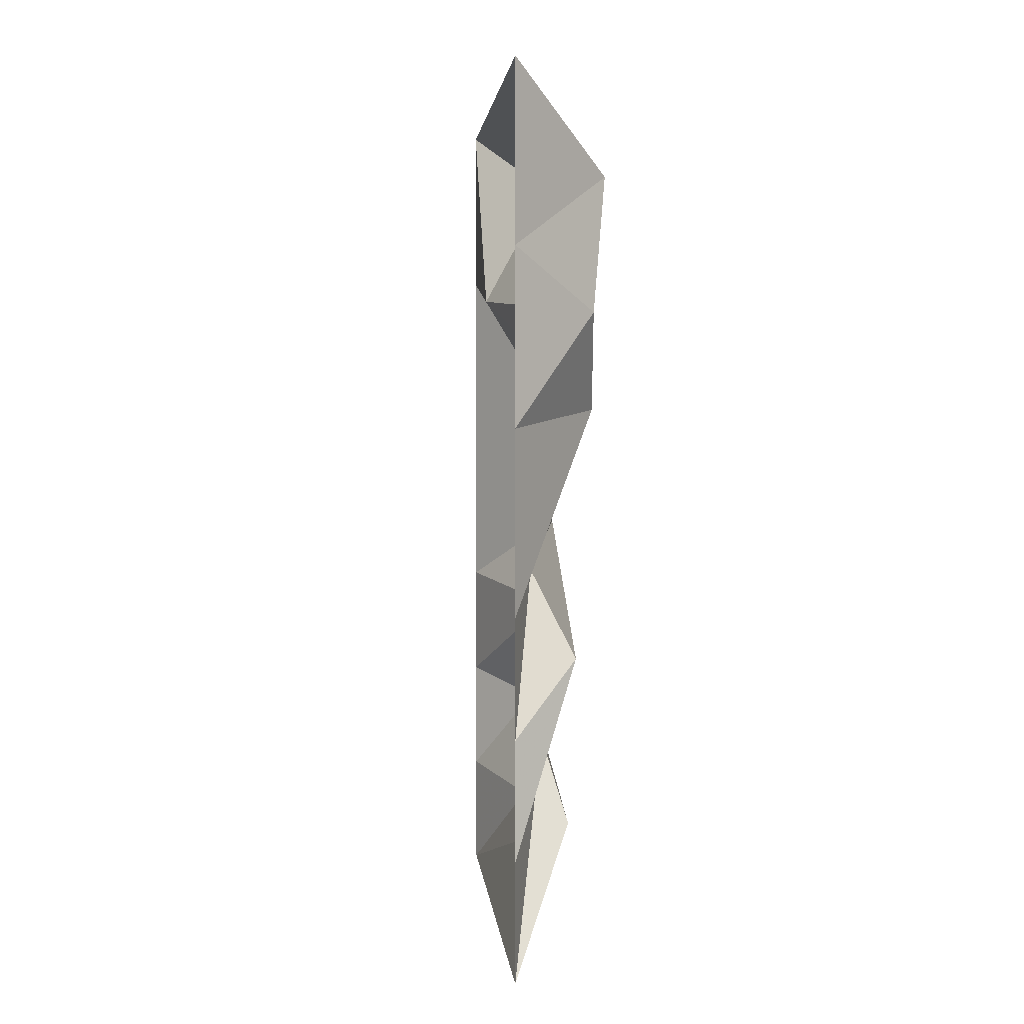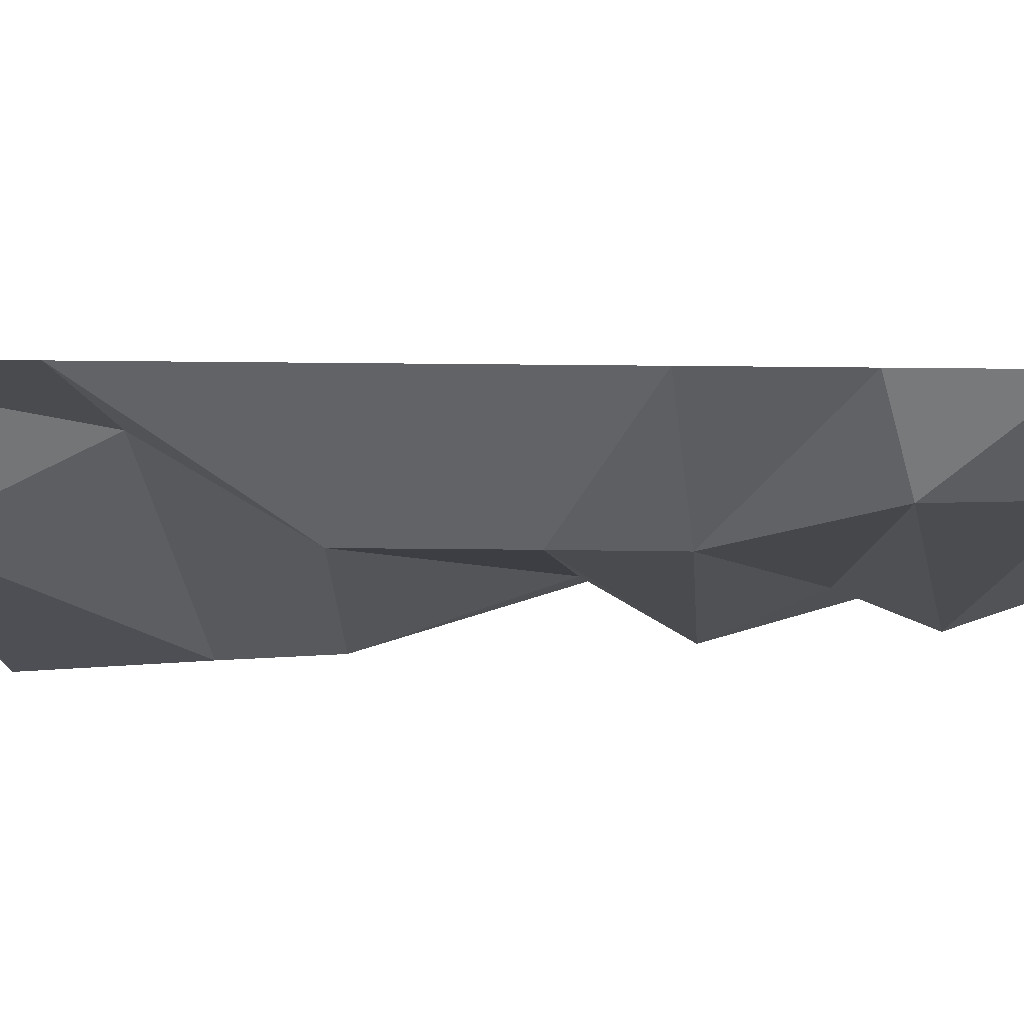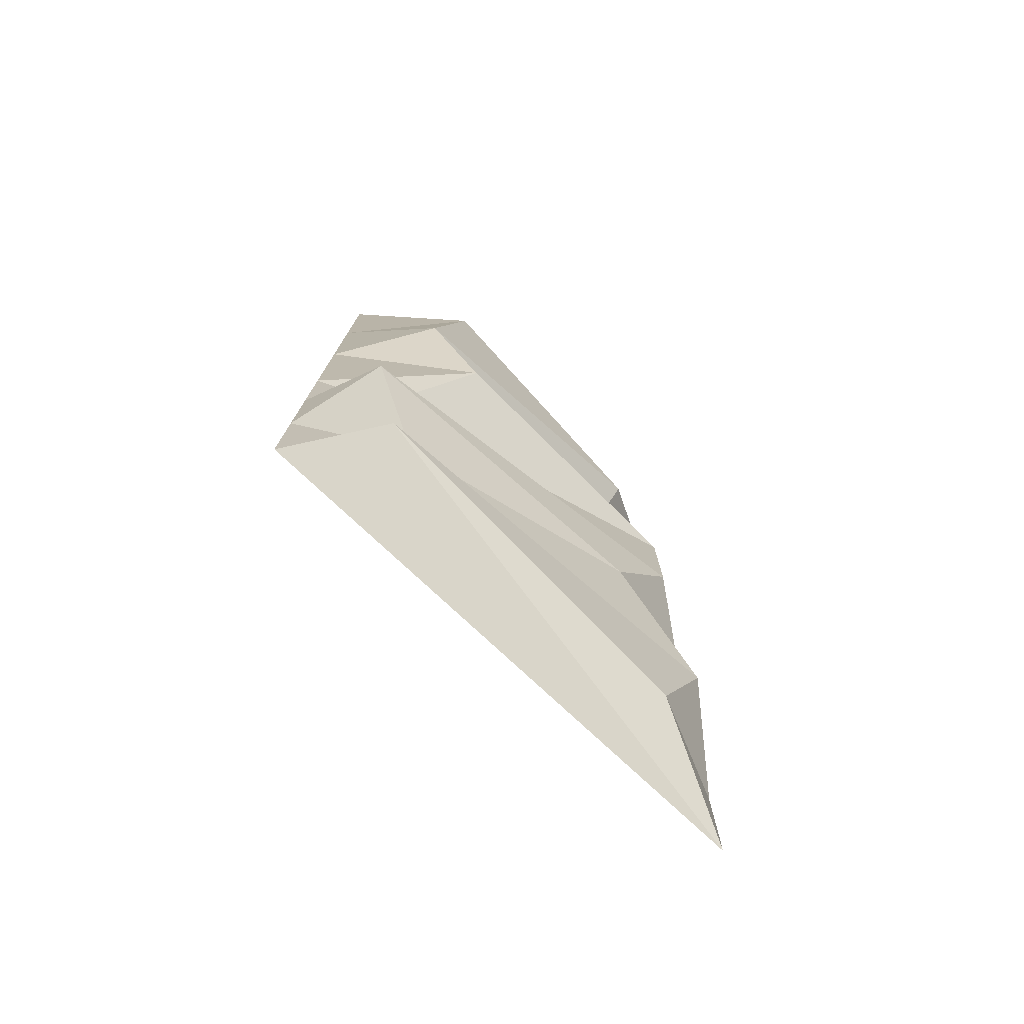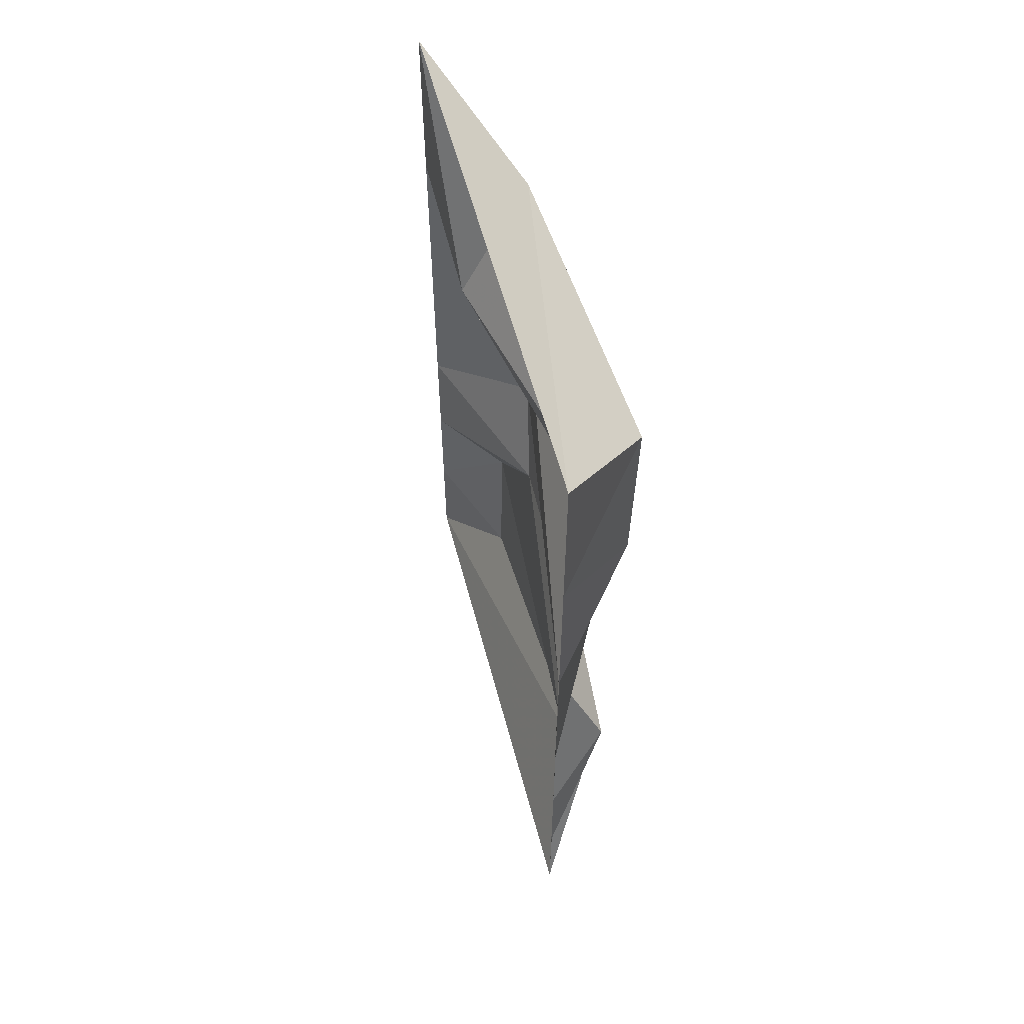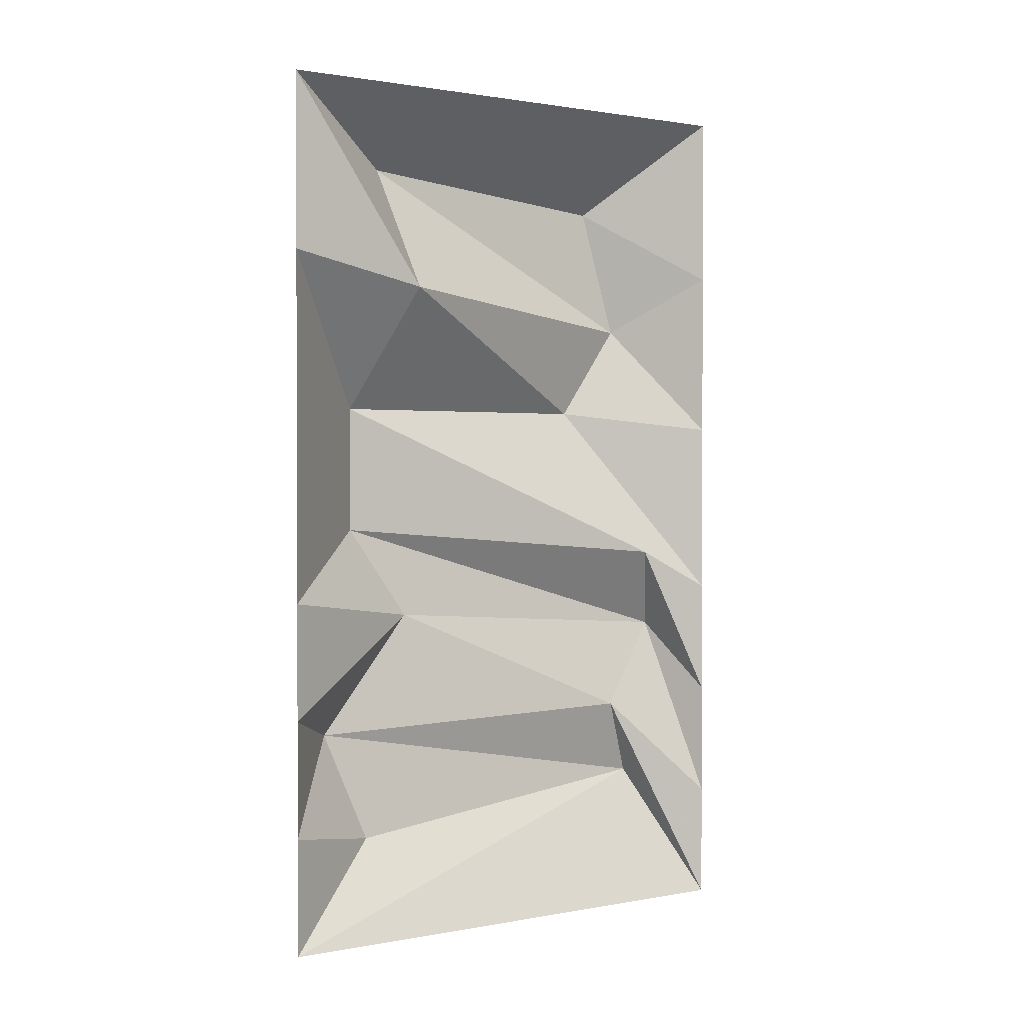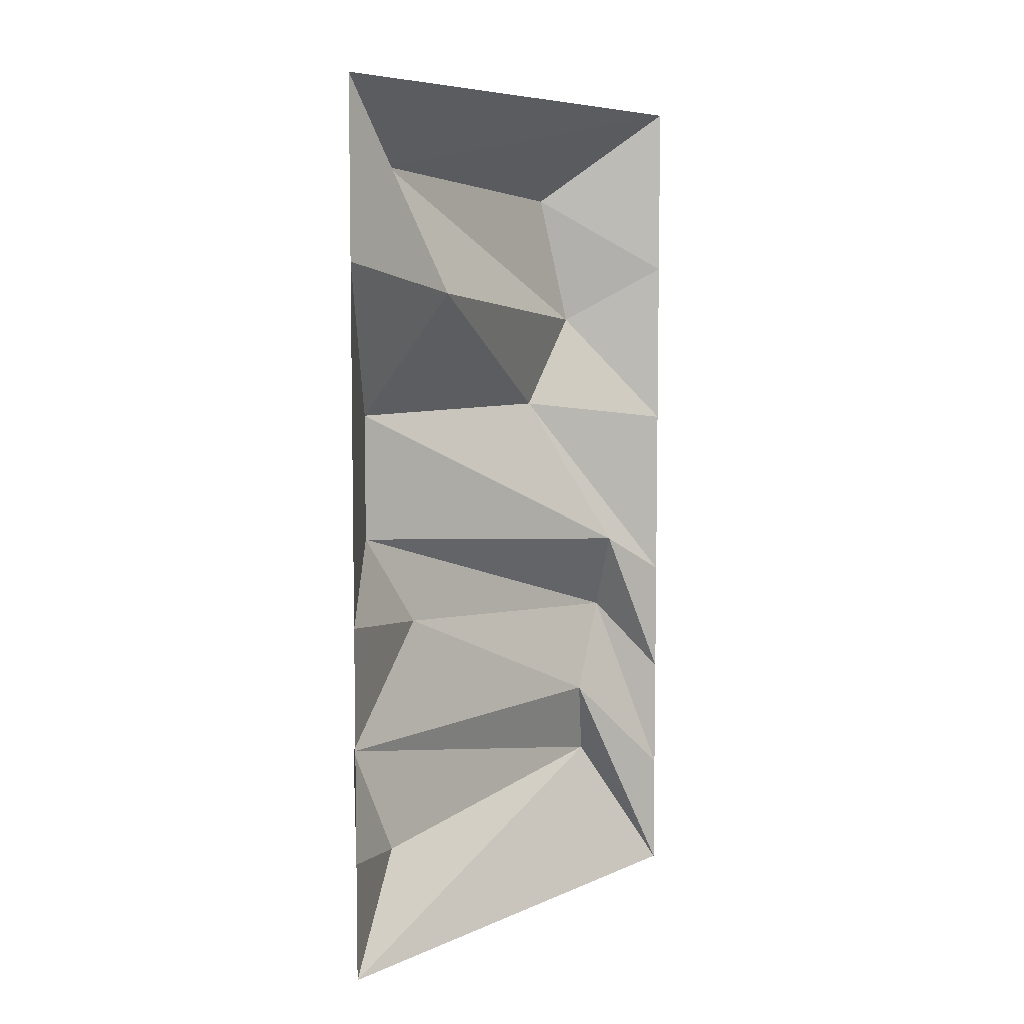
<metadata>
{"format":"obj","ext":"obj","renderer":"f3d","projection":"perspective","resolution":1024,"background":"white","views":[{"elev":2.9,"azim":21.4,"up":"+Y"},{"elev":-76.9,"azim":-90.5,"up":"+Z"},{"elev":-76.6,"azim":73.4,"up":"+Y"},{"elev":58.8,"azim":11.7,"up":"+Y"},{"elev":1.2,"azim":-98.0,"up":"+Y"},{"elev":6.5,"azim":-115.3,"up":"+Y"}]}
</metadata>
<code>
v -0.03125 -1.406 0.2656
v 0.08594 -1.219 0.375
v -0.2109 -1.172 -0.25
v -0.3203 -1.43 -0.4375
v 0.04688 -1.578 0.3125
v 0 -1.875 0.5
v 0 -1.625 0.5
v 0 -1.375 0.5
v -0.02344 -1.039 0.3516
v -0.2422 -0.9766 -0.375
v -0.5 -1.125 -0.5
v -0.5 -1.375 -0.5
v -0.5 -1.625 -0.5
v -0.3047 -1.664 -0.3438
v -0.5 -1.875 -0.5
v 0.04688 -0.7031 0.1641
v -0.2422 -0.7031 -0.375
v -0.5 -0.7422 -0.5
v 0.09375 -0.5 0.2891
v -0.3594 -0.4375 -0.2266
v -0.5 -0.375 -0.5
v 0.09375 -0.2109 0.2188
v -0.2344 -0.1641 -0.3125
v -0.5 0 -0.5
v 0 -1.125 0.5
v 0 -0.7422 0.5
v 0 -0.375 0.5
v 0 0 0.5
f 1 2 3
f 1 3 4
f 1 7 2
f 2 7 8
f 3 12 4
f 4 12 13
f 1 4 5
f 1 5 6
f 1 6 7
f 4 13 14
f 4 14 5
f 5 14 15
f 5 15 6
f 13 15 14
f 2 8 9
f 2 9 10
f 2 10 3
f 3 10 11
f 3 11 12
f 8 25 9
f 9 16 17
f 9 17 10
f 10 17 18
f 10 18 11
f 9 25 16
f 16 25 26
f 16 19 20
f 16 20 17
f 17 20 21
f 17 21 18
f 16 26 19
f 19 26 27
f 19 22 23
f 19 23 20
f 20 23 24
f 20 24 21
f 19 27 22
f 22 27 28
f 22 28 23
f 23 28 24

</code>
